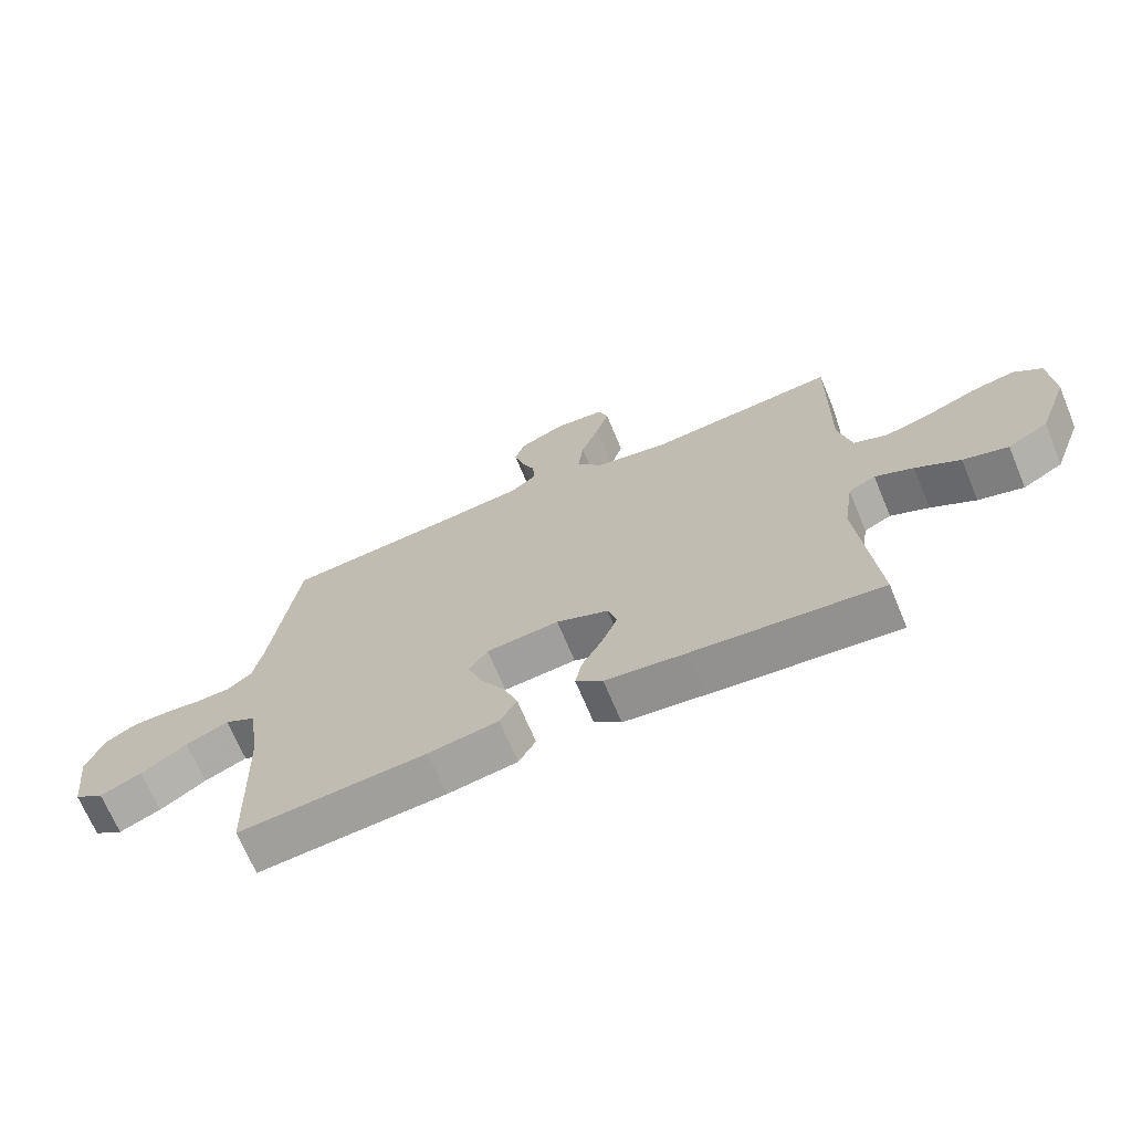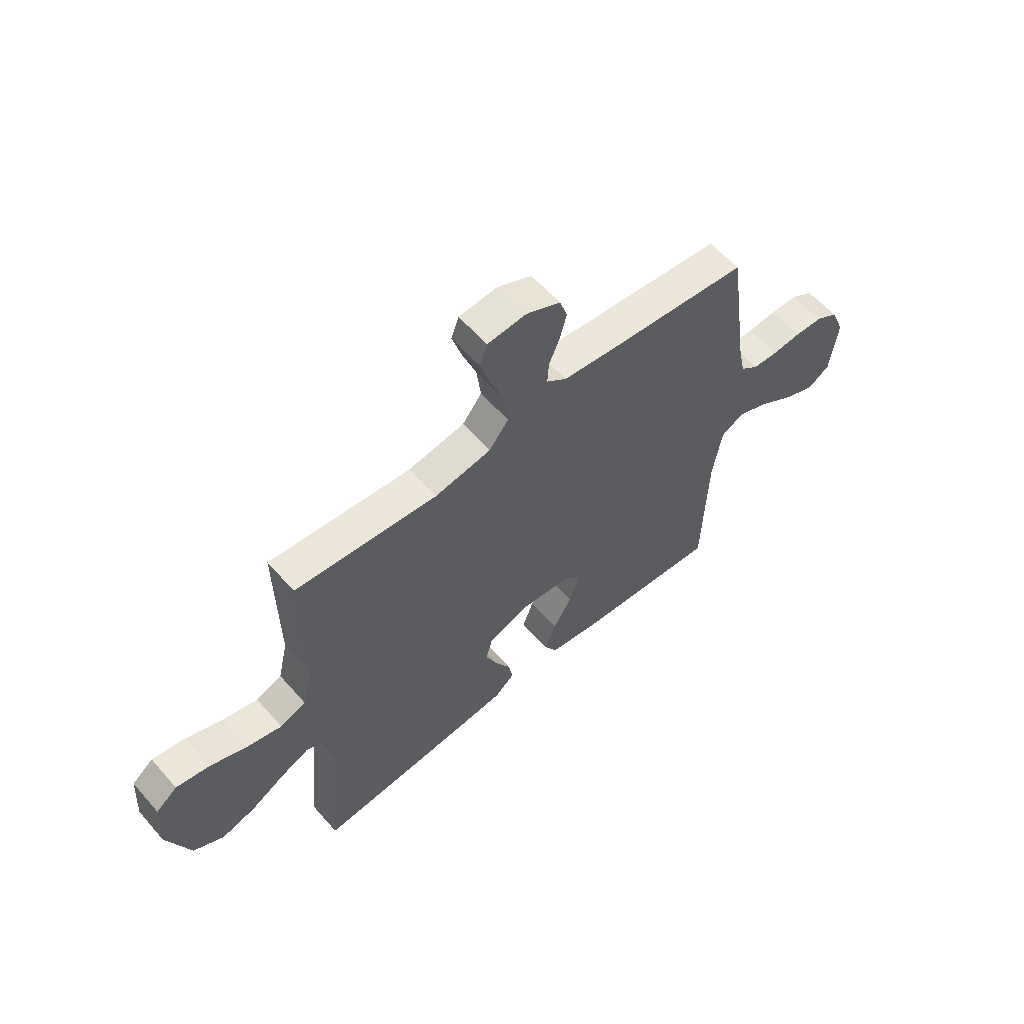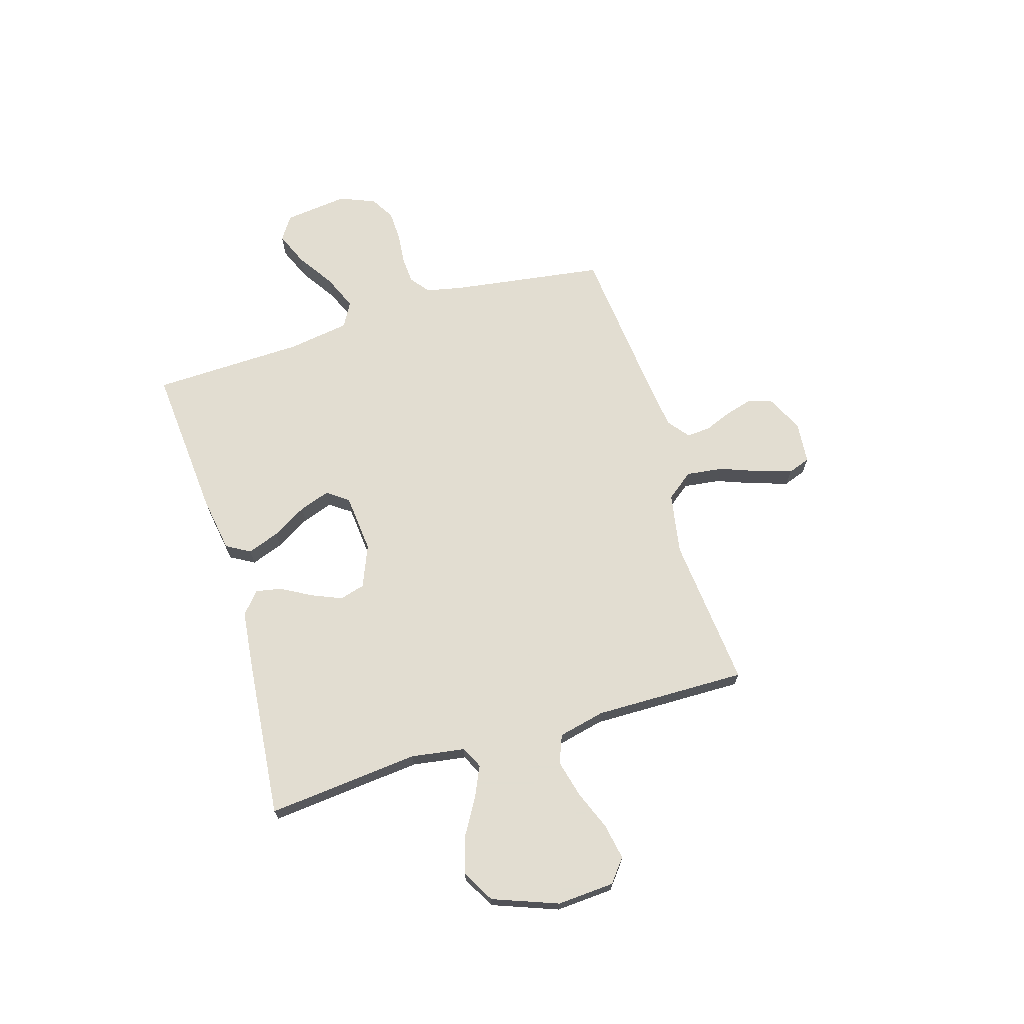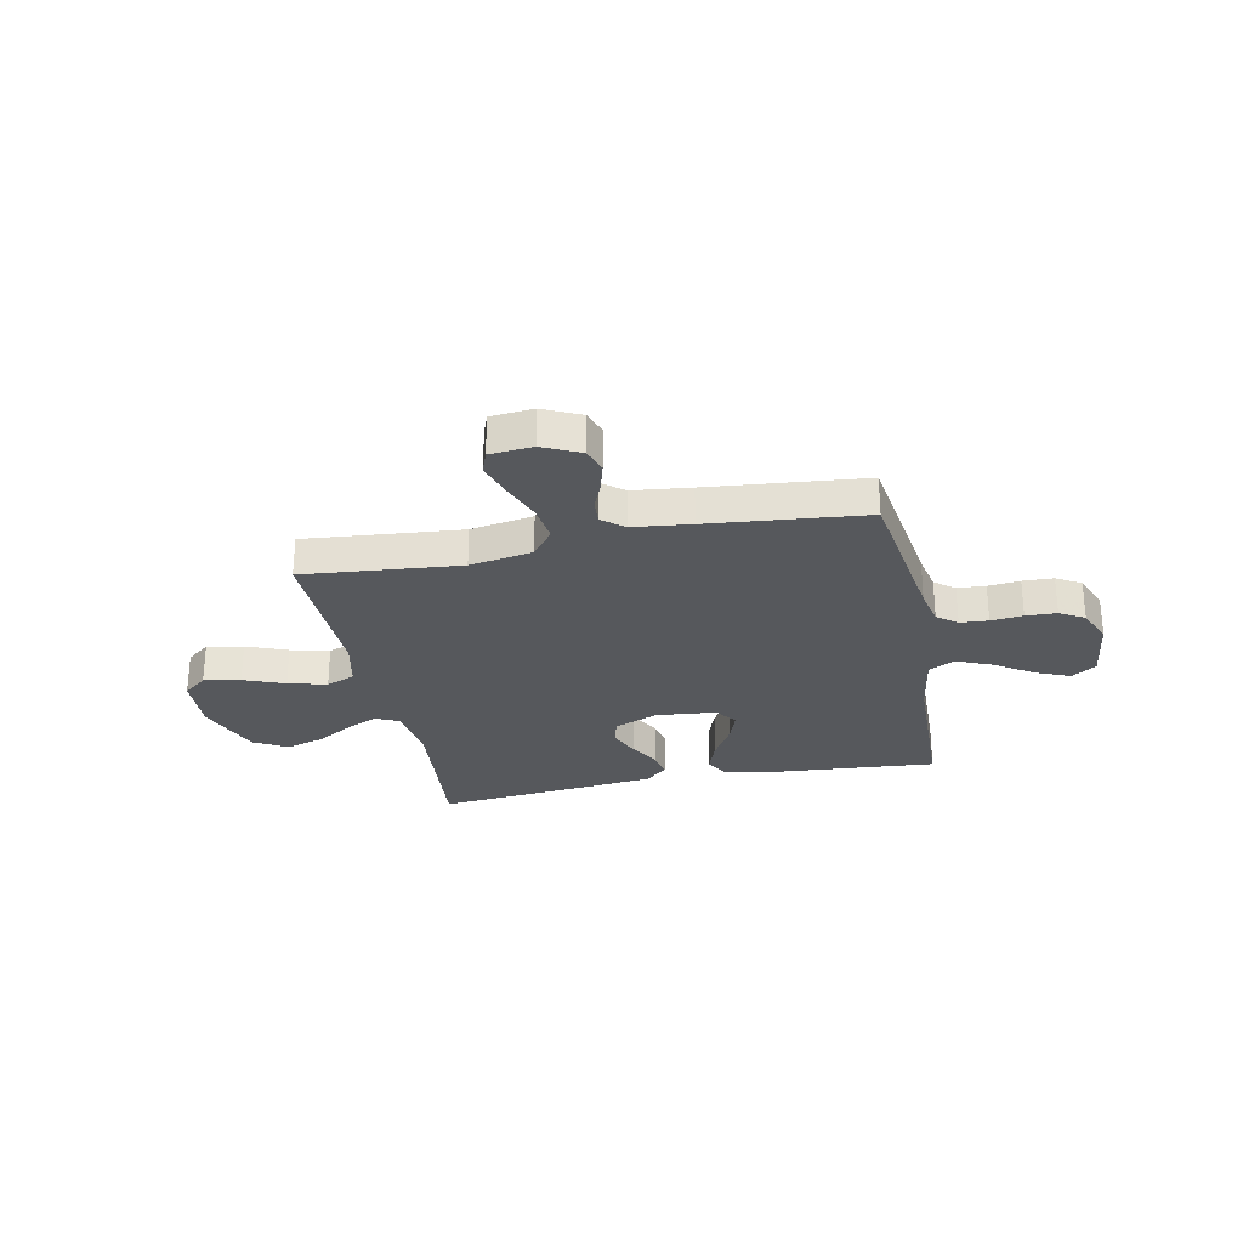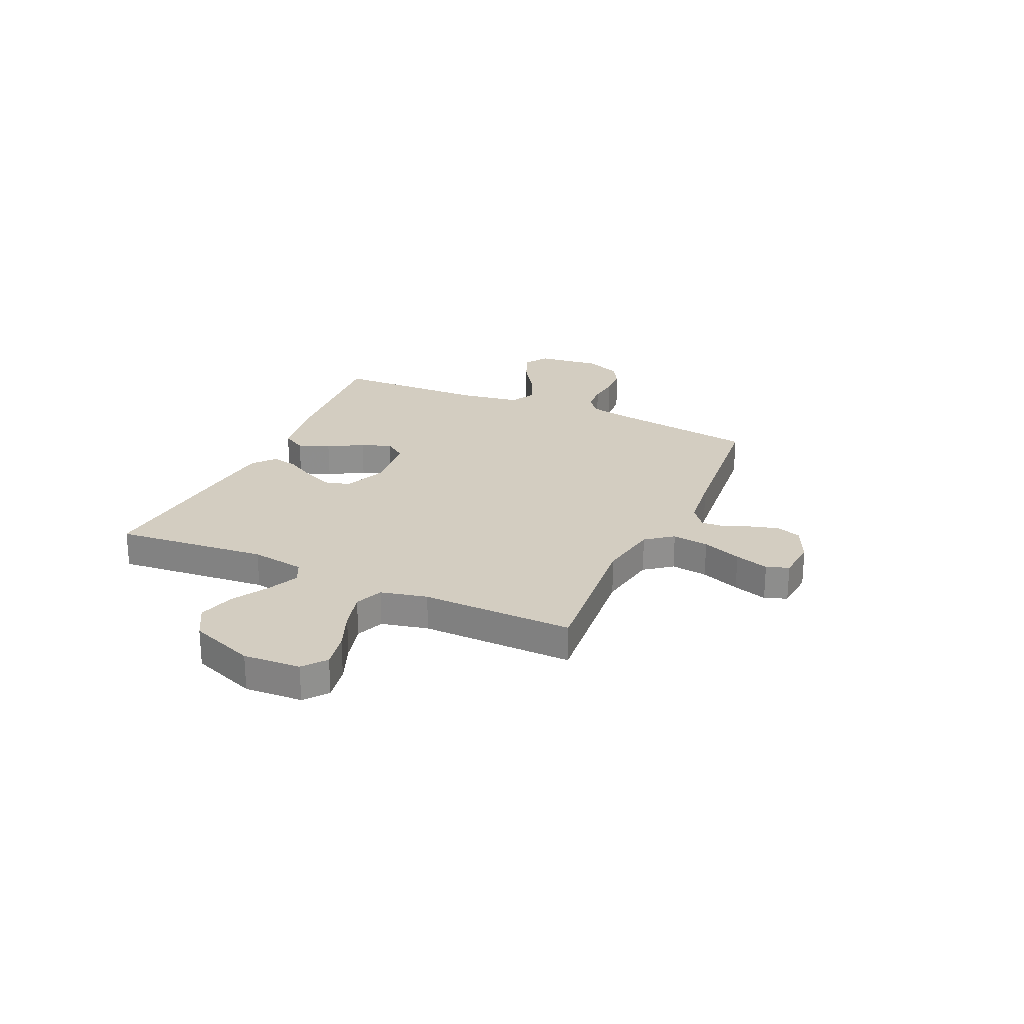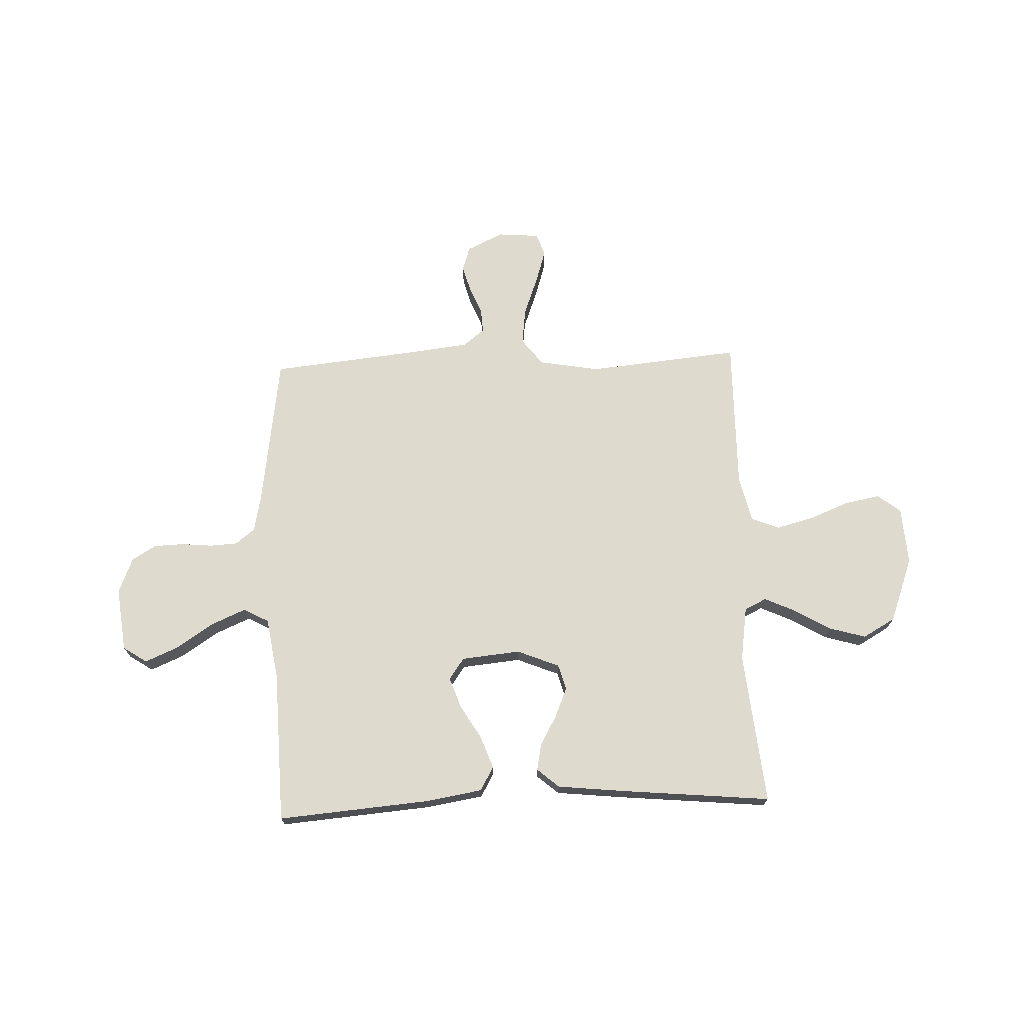
<metadata>
{"format":"obj","ext":"obj","renderer":"f3d","projection":"perspective","resolution":1024,"background":"white","views":[{"elev":-69.0,"azim":-157.4,"up":"+Z"},{"elev":59.2,"azim":-40.9,"up":"+Z"},{"elev":68.6,"azim":-106.8,"up":"+Y"},{"elev":-27.9,"azim":11.6,"up":"+Y"},{"elev":24.8,"azim":-65.6,"up":"+Y"},{"elev":71.1,"azim":177.7,"up":"+Y"}]}
</metadata>
<code>
v 0.5 0.07 -0.5
v 0.2 0.07 -0.476
v 0.089 0.07 -0.458
v 0.062 0.07 -0.411
v 0.085 0.07 -0.348
v 0.125 0.07 -0.28
v 0.146 0.07 -0.22
v 0.116 0.07 -0.178
v 0 0.07 -0.167
v -0.083 0.07 -0.201
v -0.097 0.07 -0.251
v -0.072 0.07 -0.31
v -0.039 0.07 -0.369
v -0.029 0.07 -0.42
v -0.072 0.07 -0.457
v -0.2 0.07 -0.471
v -0.5 0.07 -0.5
v -0.471 0.07 -0.2
v -0.487 0.07 -0.094
v -0.53 0.07 -0.073
v -0.591 0.07 -0.101
v -0.662 0.07 -0.143
v -0.734 0.07 -0.164
v -0.798 0.07 -0.128
v -0.846 0.07 0
v -0.839 0.07 0.113
v -0.794 0.07 0.149
v -0.724 0.07 0.136
v -0.646 0.07 0.105
v -0.572 0.07 0.086
v -0.517 0.07 0.108
v -0.496 0.07 0.2
v -0.5 0.07 0.5
v -0.2 0.07 0.472
v -0.08 0.07 0.493
v -0.039 0.07 0.546
v -0.048 0.07 0.618
v -0.077 0.07 0.695
v -0.098 0.07 0.762
v -0.082 0.07 0.806
v 0 0.07 0.813
v 0.072 0.07 0.779
v 0.088 0.07 0.731
v 0.073 0.07 0.677
v 0.051 0.07 0.623
v 0.048 0.07 0.576
v 0.09 0.07 0.543
v 0.2 0.07 0.53
v 0.5 0.07 0.5
v 0.543 0.07 0.2
v 0.558 0.07 0.127
v 0.596 0.07 0.097
v 0.65 0.07 0.094
v 0.711 0.07 0.1
v 0.77 0.07 0.098
v 0.817 0.07 0.07
v 0.846 0.07 0
v 0.831 0.07 -0.126
v 0.784 0.07 -0.157
v 0.718 0.07 -0.129
v 0.645 0.07 -0.081
v 0.577 0.07 -0.052
v 0.528 0.07 -0.079
v 0.509 0.07 -0.2
v 0.5 0 -0.5
v 0.2 0 -0.476
v 0.089 0 -0.458
v 0.062 0 -0.411
v 0.085 0 -0.348
v 0.125 0 -0.28
v 0.146 0 -0.22
v 0.116 0 -0.178
v 0 0 -0.167
v -0.083 0 -0.201
v -0.097 0 -0.251
v -0.072 0 -0.31
v -0.039 0 -0.369
v -0.029 0 -0.42
v -0.072 0 -0.457
v -0.2 0 -0.471
v -0.5 0 -0.5
v -0.471 0 -0.2
v -0.487 0 -0.094
v -0.53 0 -0.073
v -0.591 0 -0.101
v -0.662 0 -0.143
v -0.734 0 -0.164
v -0.798 0 -0.128
v -0.846 0 0
v -0.839 0 0.113
v -0.794 0 0.149
v -0.724 0 0.136
v -0.646 0 0.105
v -0.572 0 0.086
v -0.517 0 0.108
v -0.496 0 0.2
v -0.5 0 0.5
v -0.2 0 0.472
v -0.08 0 0.493
v -0.039 0 0.546
v -0.048 0 0.618
v -0.077 0 0.695
v -0.098 0 0.762
v -0.082 0 0.806
v 0 0 0.813
v 0.072 0 0.779
v 0.088 0 0.731
v 0.073 0 0.677
v 0.051 0 0.623
v 0.048 0 0.576
v 0.09 0 0.543
v 0.2 0 0.53
v 0.5 0 0.5
v 0.543 0 0.2
v 0.558 0 0.127
v 0.596 0 0.097
v 0.65 0 0.094
v 0.711 0 0.1
v 0.77 0 0.098
v 0.817 0 0.07
v 0.846 0 0
v 0.831 0 -0.126
v 0.784 0 -0.157
v 0.718 0 -0.129
v 0.645 0 -0.081
v 0.577 0 -0.052
v 0.528 0 -0.079
v 0.509 0 -0.2
f 59 60 61
f 58 59 61
f 57 58 61
f 56 57 61
f 55 56 61
f 54 55 61
f 53 54 61
f 52 53 61 62
f 51 52 62 63
f 48 49 50
f 51 63 64
f 50 51 64
f 48 50 64
f 47 48 64
f 43 44 45
f 42 43 45
f 41 42 45
f 40 41 45
f 39 40 45
f 38 39 45
f 37 38 45
f 36 37 45 46
f 47 64 1
f 46 47 1
f 36 46 1
f 35 36 1
f 27 28 29
f 26 27 29
f 25 26 29
f 24 25 29
f 23 24 29
f 22 23 29
f 21 22 29
f 20 21 29 30
f 19 20 30 31
f 16 17 18
f 15 16 18
f 14 15 18
f 13 14 18
f 12 13 18
f 19 31 32
f 18 19 32
f 12 18 32
f 11 12 32
f 4 5 6
f 3 4 6
f 2 3 6
f 1 2 6
f 1 6 7
f 1 7 8
f 35 1 8
f 34 35 8
f 32 33 34
f 11 32 34
f 10 11 34
f 34 8 9
f 9 10 34
f 125 124 123
f 125 123 122
f 125 122 121
f 125 121 120
f 125 120 119
f 125 119 118
f 125 118 117
f 126 125 117 116
f 127 126 116 115
f 114 113 112
f 128 127 115
f 128 115 114
f 128 114 112
f 128 112 111
f 109 108 107
f 109 107 106
f 109 106 105
f 109 105 104
f 109 104 103
f 109 103 102
f 109 102 101
f 110 109 101 100
f 65 128 111
f 65 111 110
f 65 110 100
f 65 100 99
f 93 92 91
f 93 91 90
f 93 90 89
f 93 89 88
f 93 88 87
f 93 87 86
f 93 86 85
f 94 93 85 84
f 95 94 84 83
f 82 81 80
f 82 80 79
f 82 79 78
f 82 78 77
f 82 77 76
f 96 95 83
f 96 83 82
f 96 82 76
f 96 76 75
f 70 69 68
f 70 68 67
f 70 67 66
f 70 66 65
f 71 70 65
f 72 71 65
f 72 65 99
f 72 99 98
f 98 97 96
f 98 96 75
f 98 75 74
f 73 72 98
f 98 74 73
f 1 65 66 2
f 2 66 67 3
f 3 67 68 4
f 4 68 69 5
f 5 69 70 6
f 6 70 71 7
f 7 71 72 8
f 8 72 73 9
f 9 73 74 10
f 10 74 75 11
f 11 75 76 12
f 12 76 77 13
f 13 77 78 14
f 14 78 79 15
f 15 79 80 16
f 16 80 81 17
f 17 81 82 18
f 18 82 83 19
f 19 83 84 20
f 20 84 85 21
f 21 85 86 22
f 22 86 87 23
f 23 87 88 24
f 24 88 89 25
f 25 89 90 26
f 26 90 91 27
f 27 91 92 28
f 28 92 93 29
f 29 93 94 30
f 30 94 95 31
f 31 95 96 32
f 32 96 97 33
f 33 97 98 34
f 34 98 99 35
f 35 99 100 36
f 36 100 101 37
f 37 101 102 38
f 38 102 103 39
f 39 103 104 40
f 40 104 105 41
f 41 105 106 42
f 42 106 107 43
f 43 107 108 44
f 44 108 109 45
f 45 109 110 46
f 46 110 111 47
f 47 111 112 48
f 48 112 113 49
f 49 113 114 50
f 50 114 115 51
f 51 115 116 52
f 52 116 117 53
f 53 117 118 54
f 54 118 119 55
f 55 119 120 56
f 56 120 121 57
f 57 121 122 58
f 58 122 123 59
f 59 123 124 60
f 60 124 125 61
f 61 125 126 62
f 62 126 127 63
f 63 127 128 64
f 64 128 65 1

</code>
